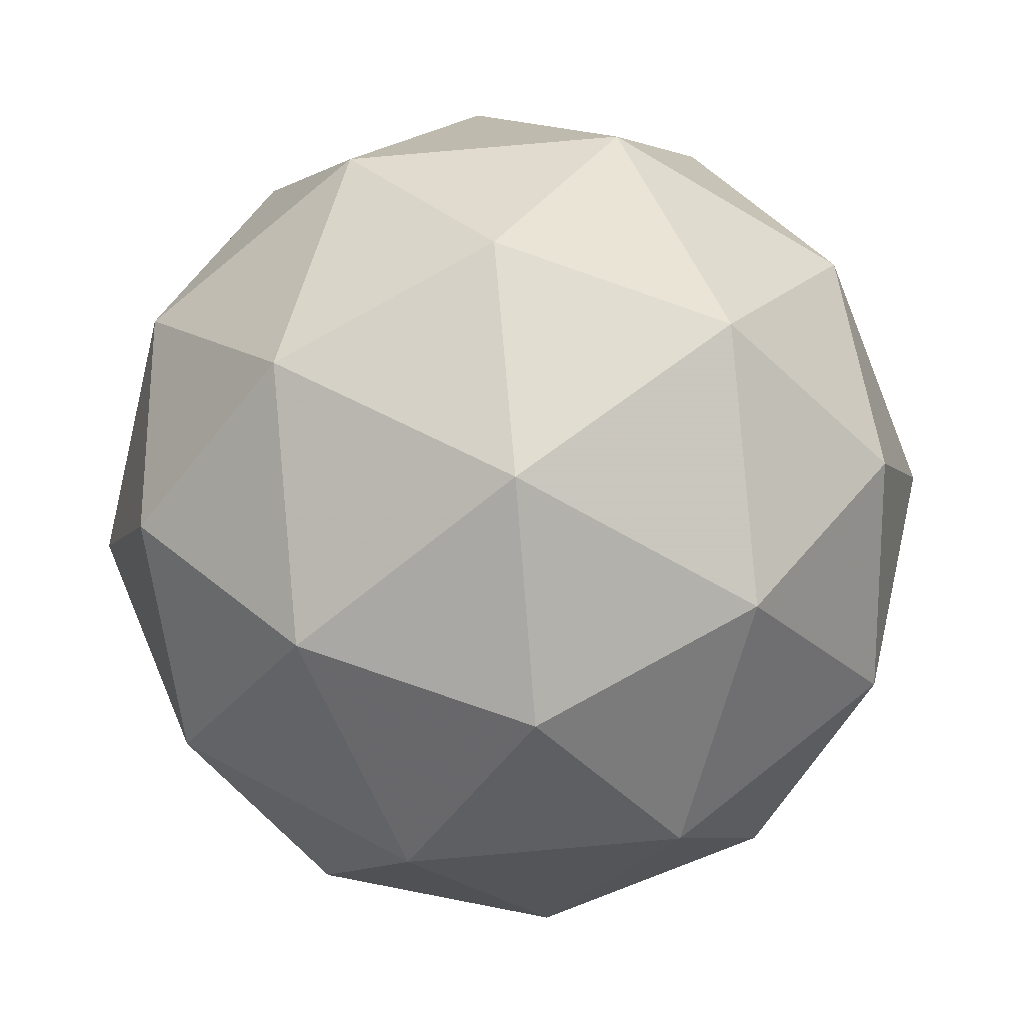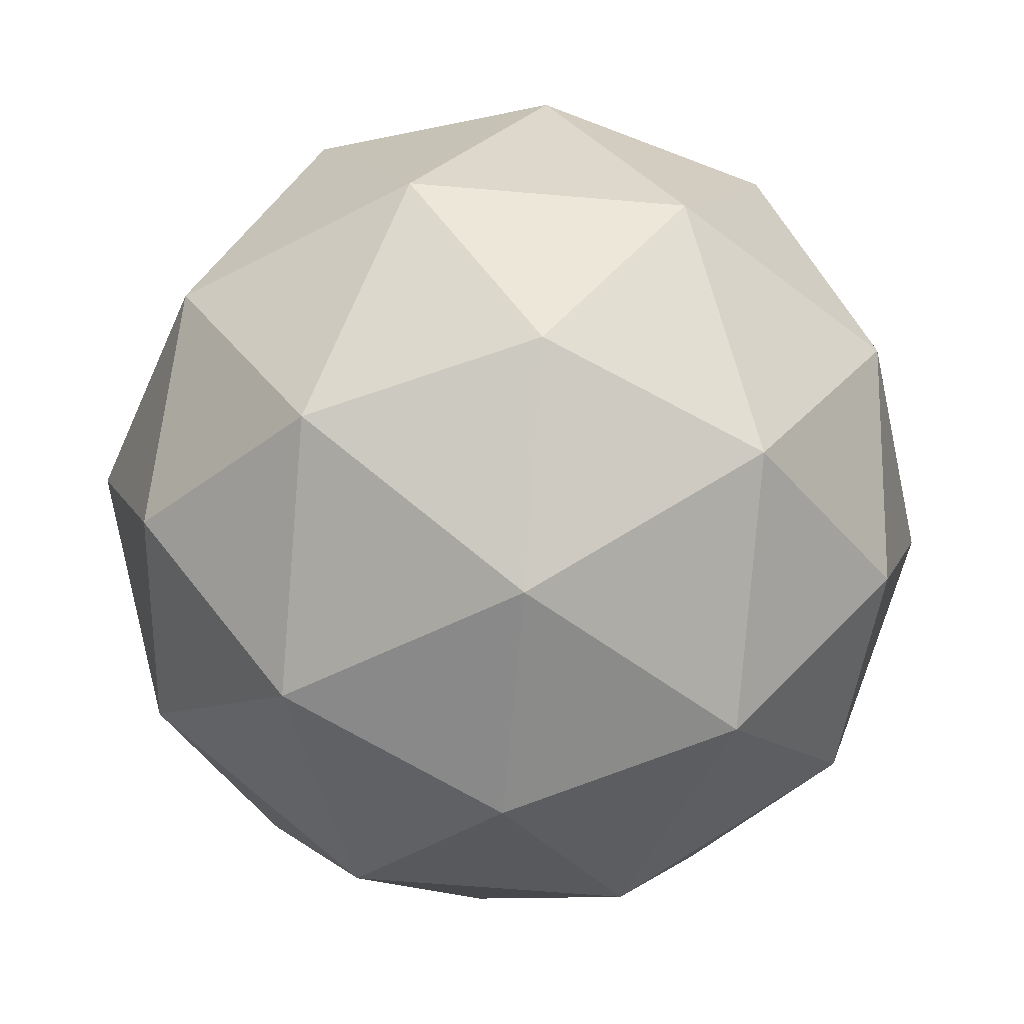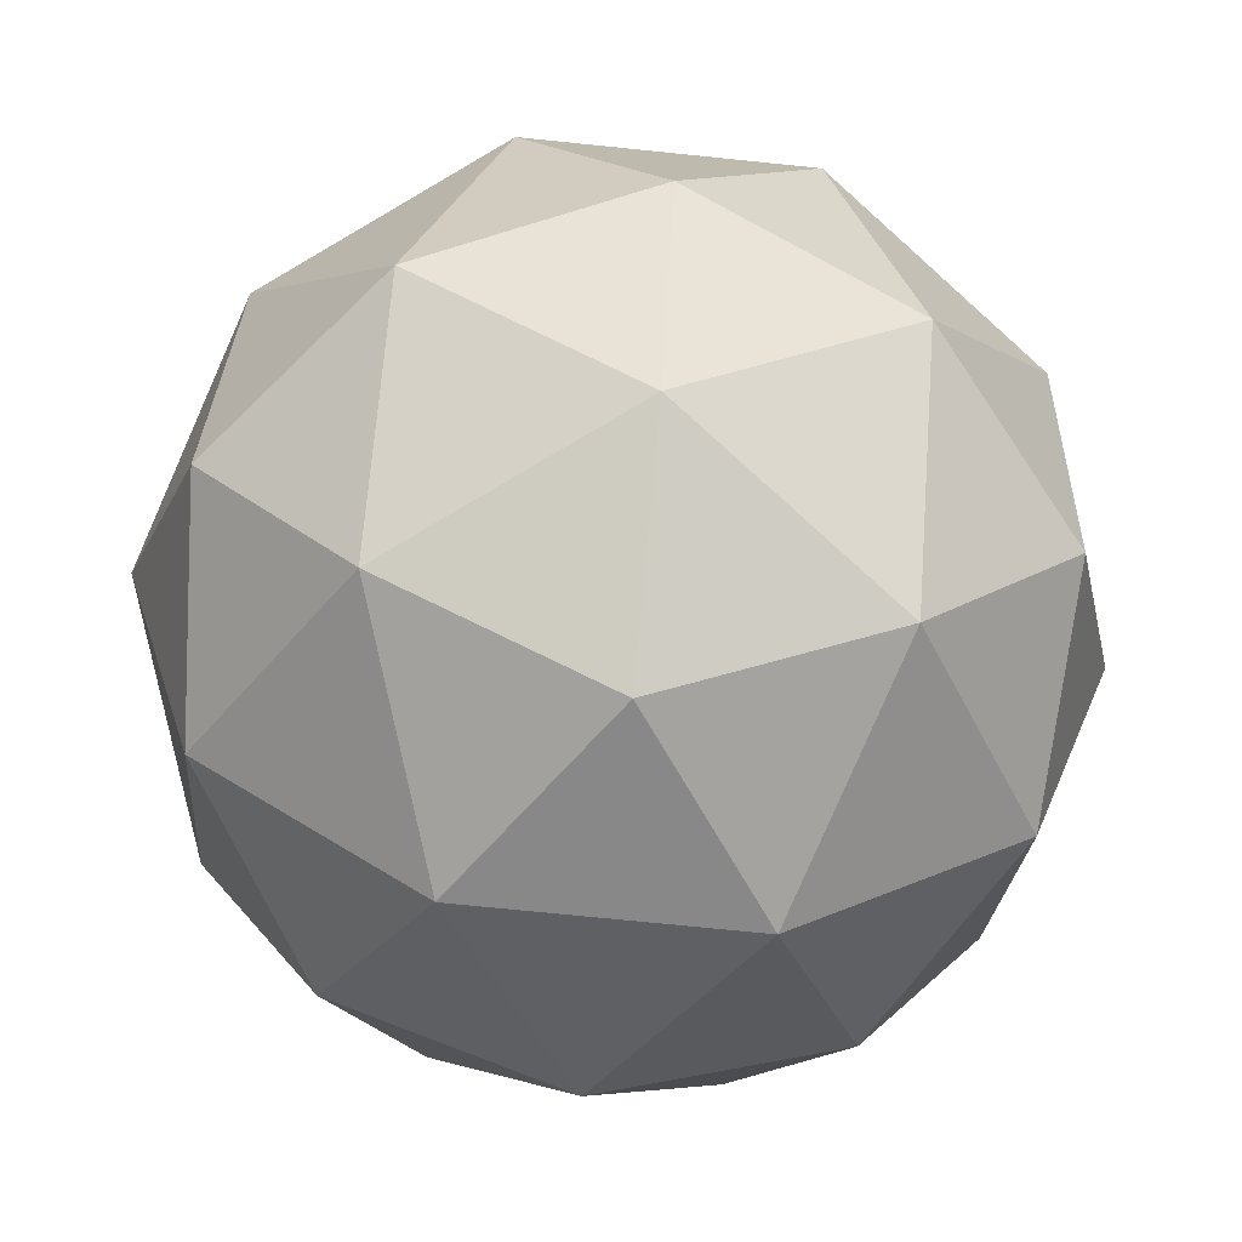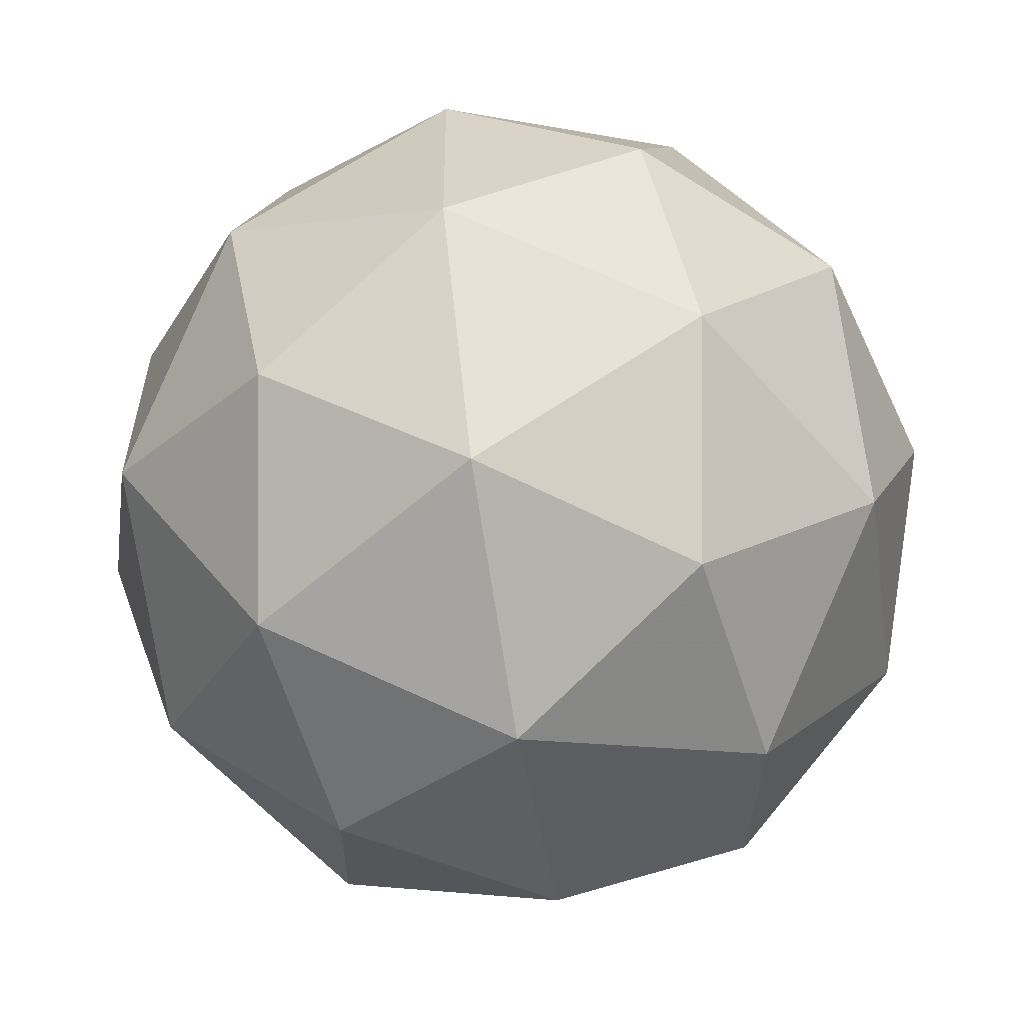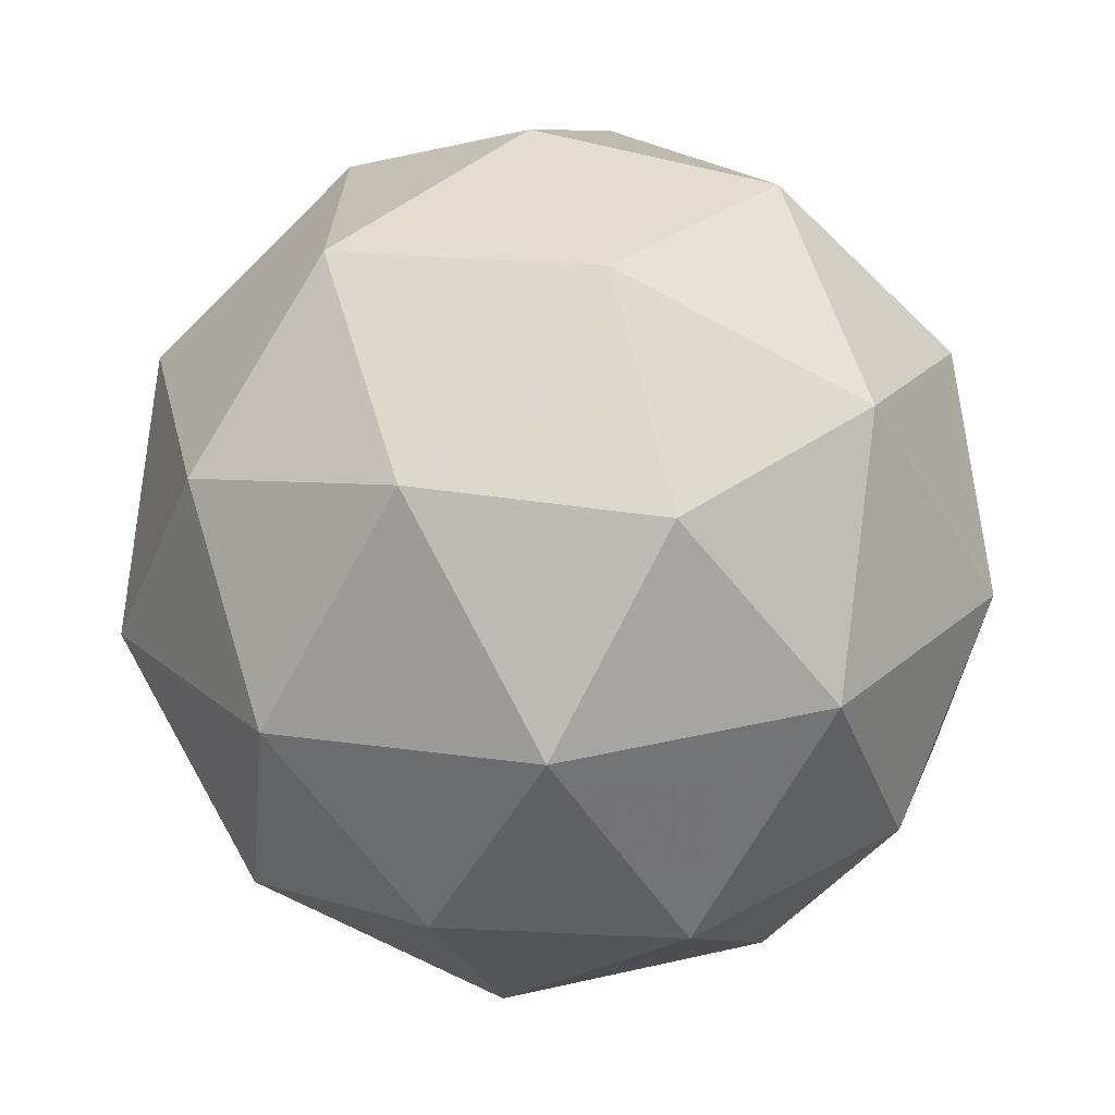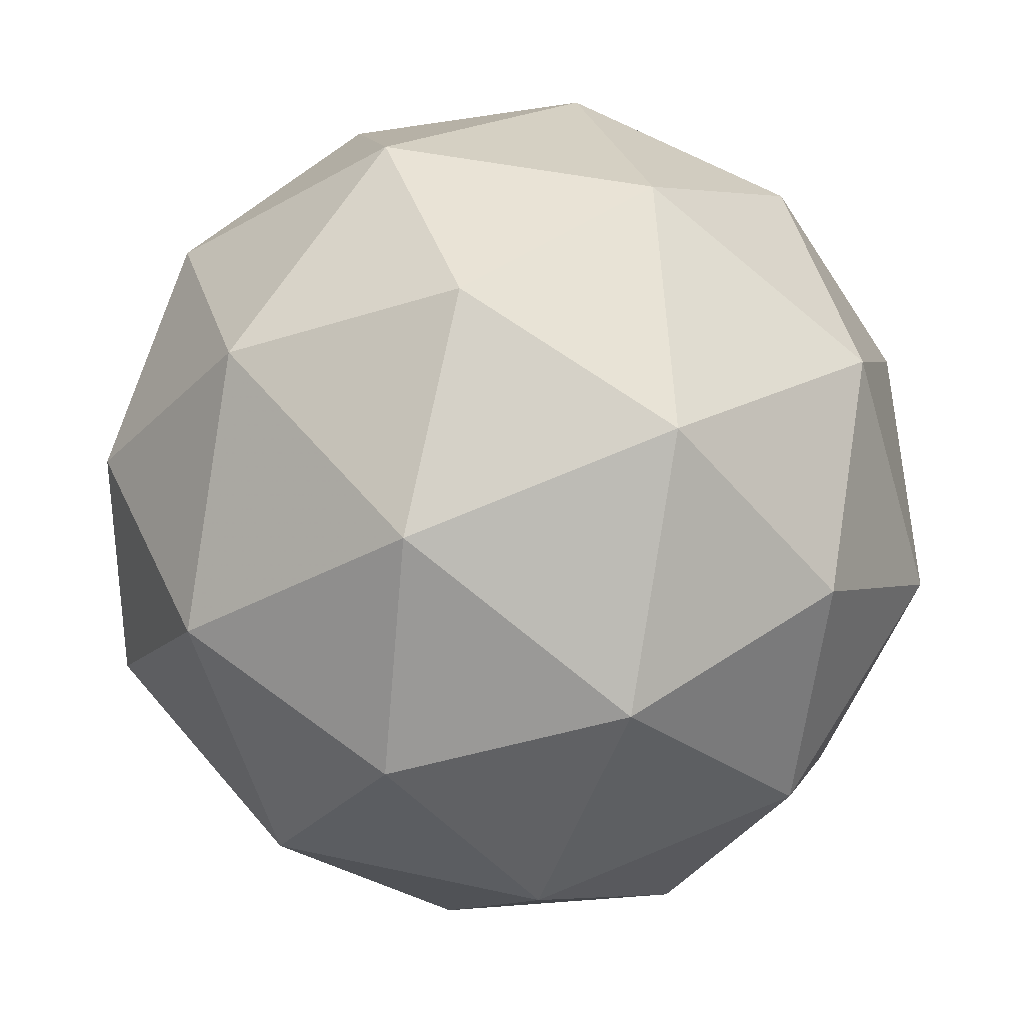
<metadata>
{"format":"obj","ext":"obj","renderer":"f3d","projection":"perspective","resolution":1024,"background":"white","views":[{"elev":-13.2,"azim":-163.8,"up":"+Z"},{"elev":18.7,"azim":15.1,"up":"+Z"},{"elev":-14.9,"azim":12.5,"up":"+Z"},{"elev":6.4,"azim":-129.4,"up":"+Z"},{"elev":-13.6,"azim":124.0,"up":"+Z"},{"elev":-75.5,"azim":-67.7,"up":"+Y"}]}
</metadata>
<code>
v 32.89 4.086 -10.97
v 32.93 4.041 -11.03
v 32.92 4.006 -10.95
v 32.93 4.065 -10.9
v 32.95 4.136 -10.94
v 32.95 4.122 -11.02
v 32.99 3.993 -11
v 32.99 4.007 -10.91
v 33.01 4.088 -10.9
v 33.02 4.123 -10.98
v 33.01 4.064 -11.04
v 33.05 4.043 -10.97
v 32.89 4.043 -10.96
v 32.9 4.063 -11
v 32.91 4.017 -11
v 32.93 4.084 -11.03
v 32.91 4.111 -11
v 32.9 4.077 -10.93
v 32.92 4.03 -10.92
v 32.91 4.119 -10.95
v 32.94 4.107 -10.91
v 32.95 4.14 -10.98
v 32.97 4.051 -11.04
v 32.98 4.098 -11.04
v 32.95 3.988 -10.98
v 32.95 4.009 -11.02
v 32.96 4.031 -10.89
v 32.95 3.997 -10.93
v 32.98 4.12 -10.91
v 32.97 4.078 -10.89
v 32.99 4.132 -11
v 32.99 4.141 -10.96
v 33 4.022 -11.03
v 32.99 3.989 -10.95
v 33.01 4.045 -10.9
v 33.03 4.112 -10.94
v 33.02 4.099 -11.01
v 33.02 4.01 -10.98
v 33.04 4.052 -11.01
v 33.03 4.018 -10.94
v 33.04 4.066 -10.93
v 33.05 4.086 -10.97
f 1 14 13
f 2 14 16
f 1 13 18
f 1 18 20
f 1 20 17
f 2 16 23
f 3 15 25
f 4 19 27
f 5 21 29
f 6 22 31
f 2 23 26
f 3 25 28
f 4 27 30
f 5 29 32
f 6 31 24
f 7 33 38
f 8 34 40
f 9 35 41
f 10 36 42
f 11 37 39
f 39 42 12
f 39 37 42
f 37 10 42
f 42 41 12
f 42 36 41
f 36 9 41
f 41 40 12
f 41 35 40
f 35 8 40
f 40 38 12
f 40 34 38
f 34 7 38
f 38 39 12
f 38 33 39
f 33 11 39
f 24 37 11
f 24 31 37
f 31 10 37
f 32 36 10
f 32 29 36
f 29 9 36
f 30 35 9
f 30 27 35
f 27 8 35
f 28 34 8
f 28 25 34
f 25 7 34
f 26 33 7
f 26 23 33
f 23 11 33
f 31 32 10
f 31 22 32
f 22 5 32
f 29 30 9
f 29 21 30
f 21 4 30
f 27 28 8
f 27 19 28
f 19 3 28
f 25 26 7
f 25 15 26
f 15 2 26
f 23 24 11
f 23 16 24
f 16 6 24
f 17 22 6
f 17 20 22
f 20 5 22
f 20 21 5
f 20 18 21
f 18 4 21
f 18 19 4
f 18 13 19
f 13 3 19
f 16 17 6
f 16 14 17
f 14 1 17
f 13 15 3
f 13 14 15
f 14 2 15

</code>
